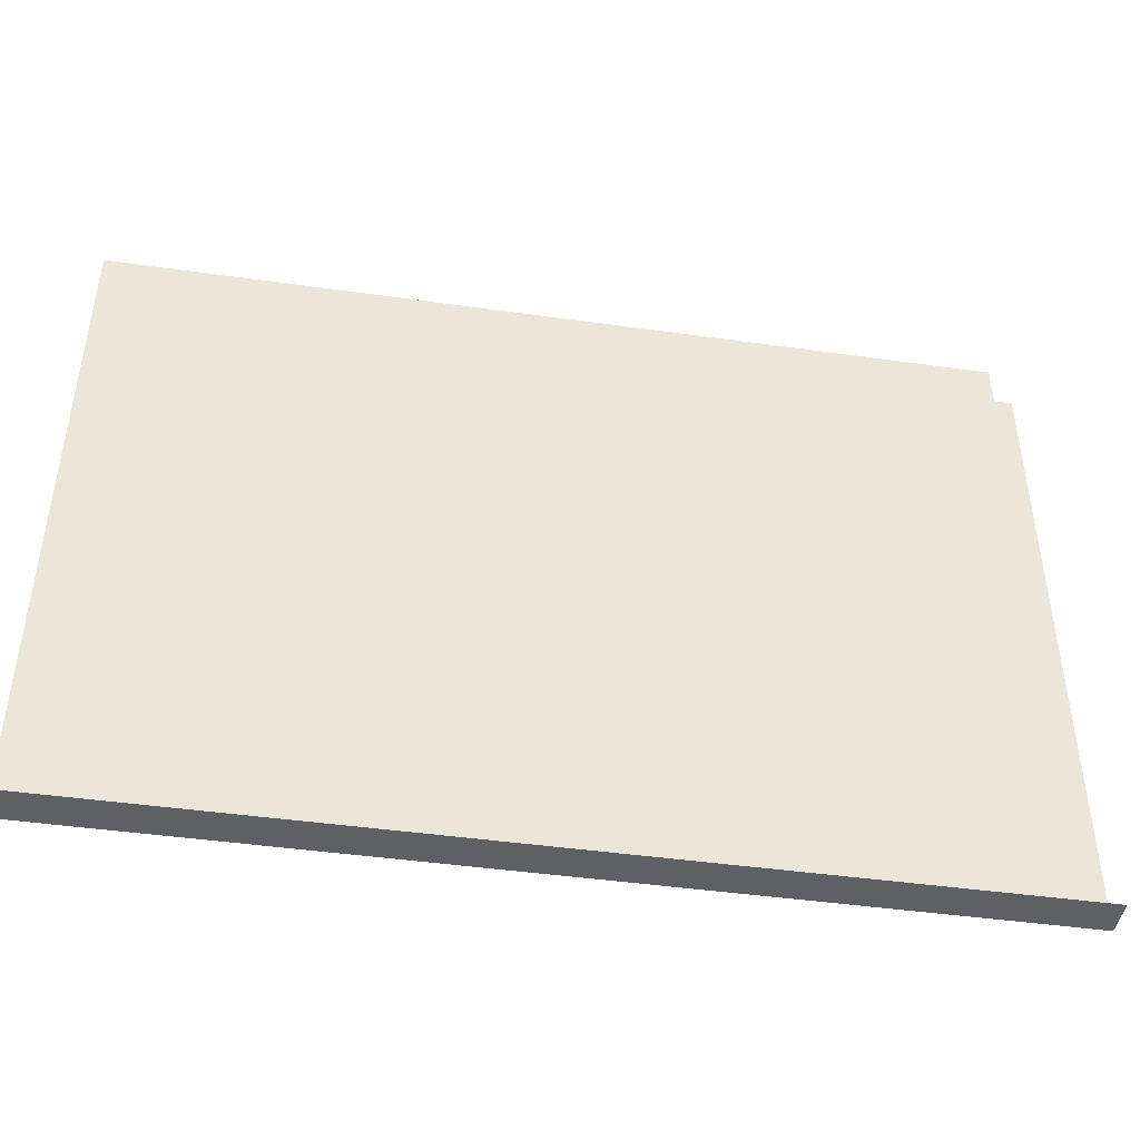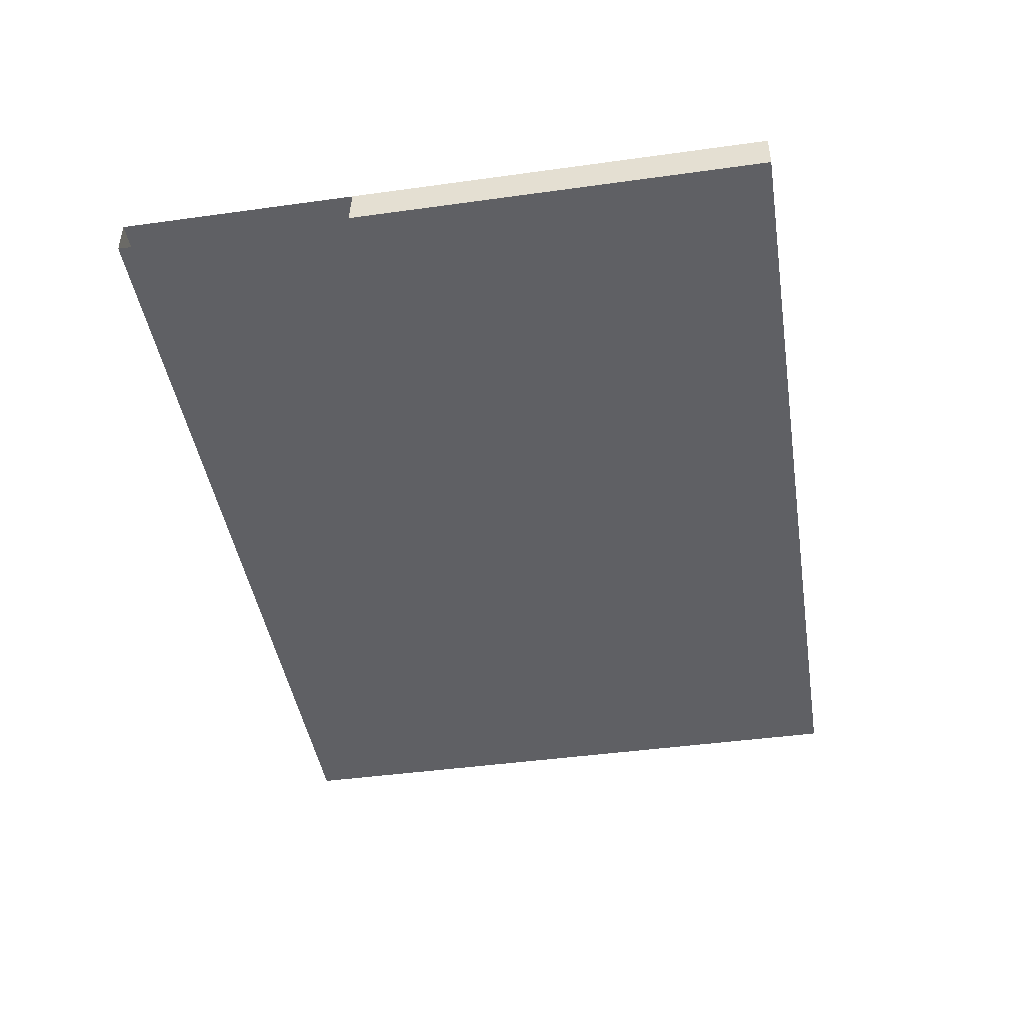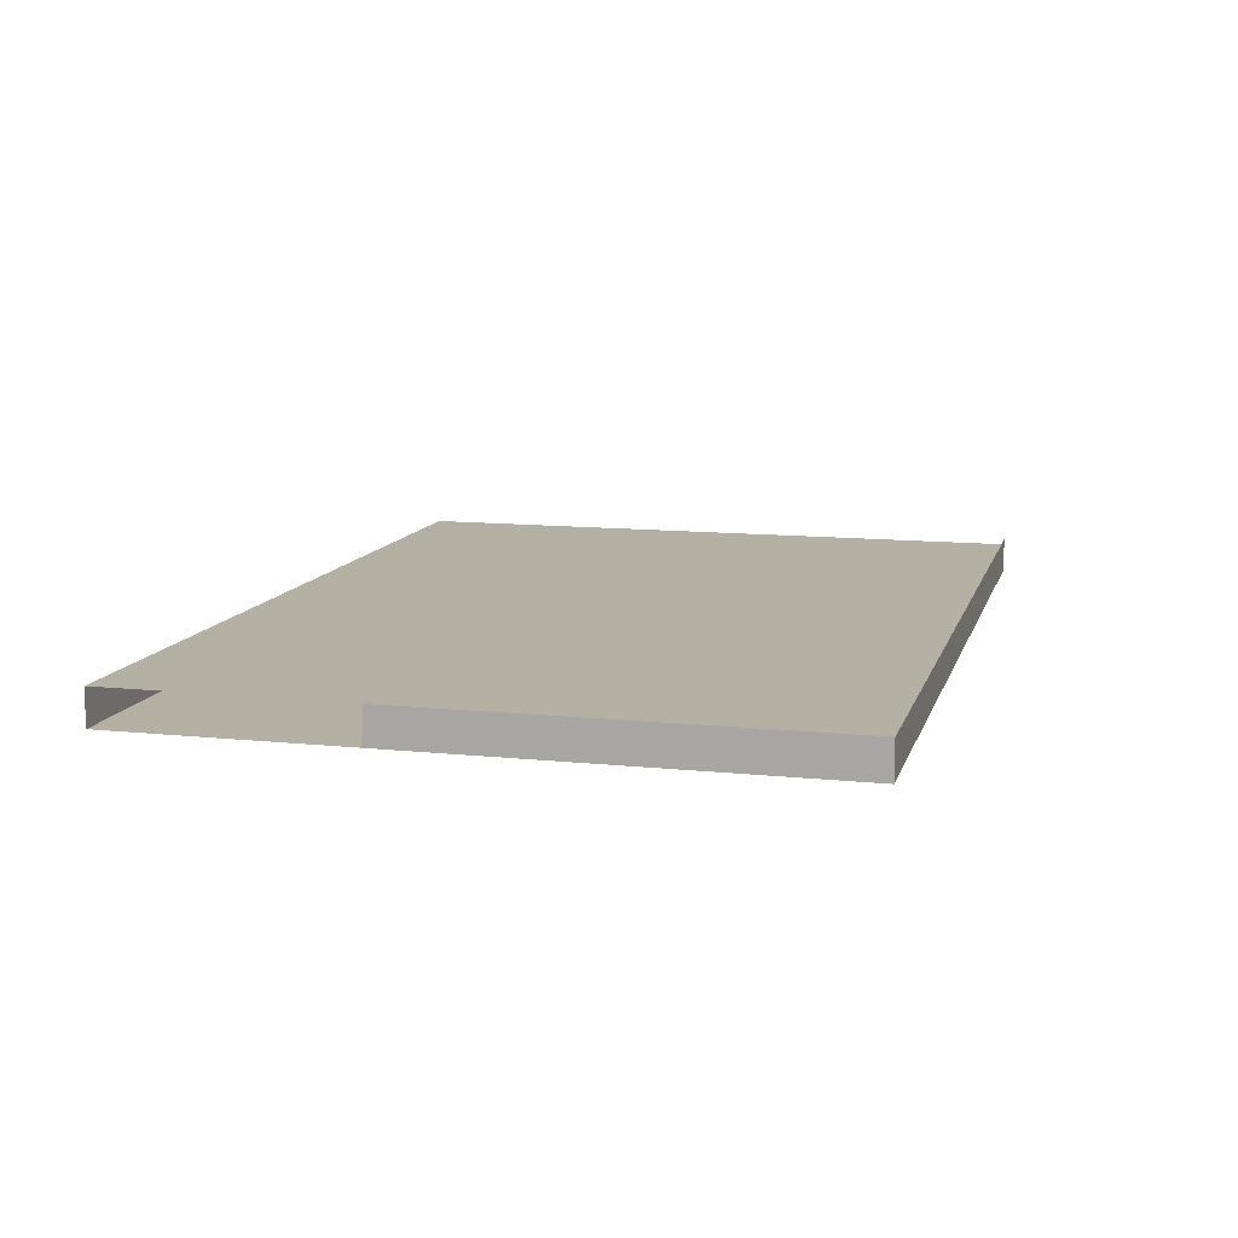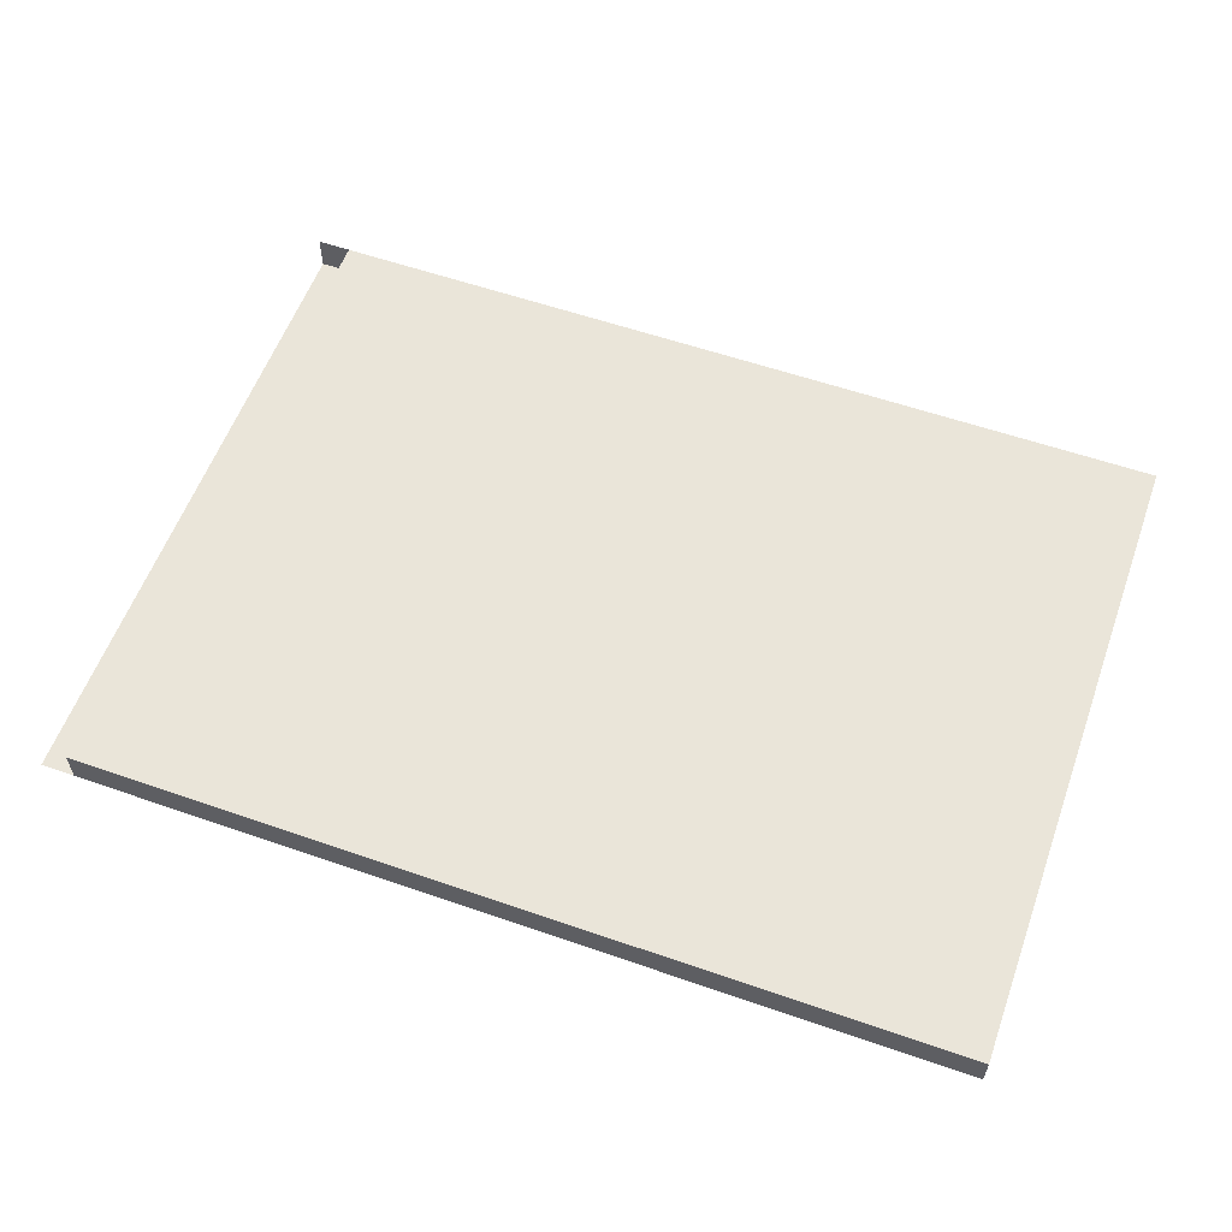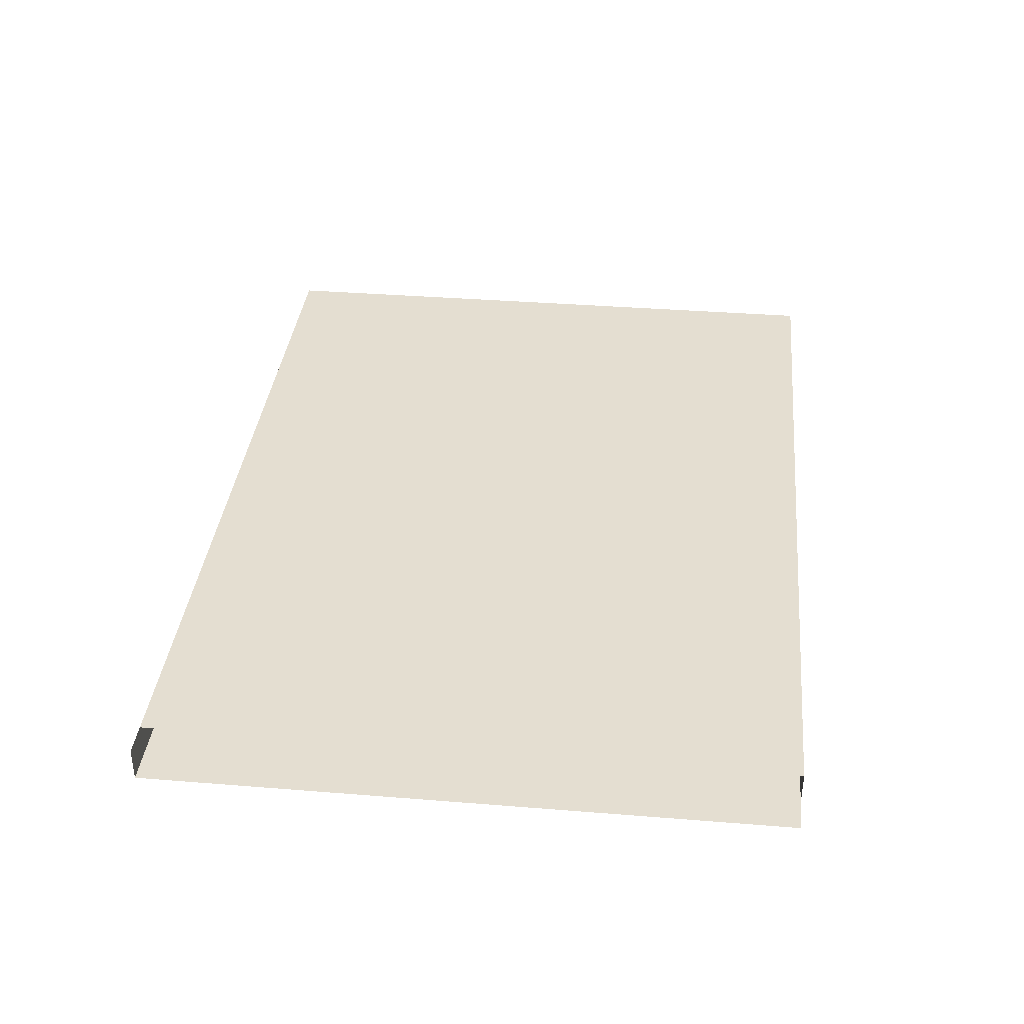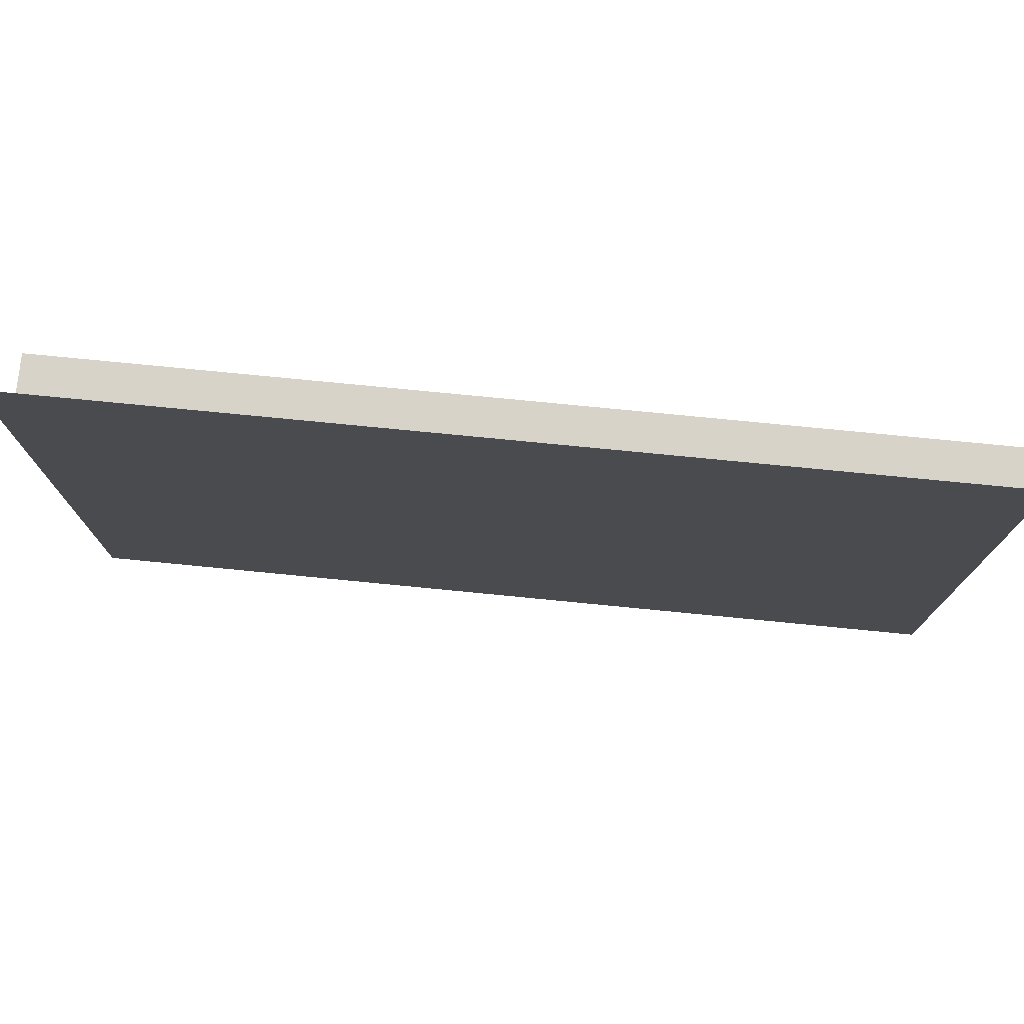
<metadata>
{"format":"obj","ext":"obj","renderer":"f3d","projection":"perspective","resolution":1024,"background":"white","views":[{"elev":-44.7,"azim":-9.3,"up":"+Y"},{"elev":-44.3,"azim":-80.8,"up":"+Z"},{"elev":11.5,"azim":-75.5,"up":"+Z"},{"elev":57.9,"azim":-160.2,"up":"+Z"},{"elev":36.4,"azim":96.0,"up":"+Z"},{"elev":76.2,"azim":-174.4,"up":"+Y"}]}
</metadata>
<code>
o Cube.001
v 6.866 -0.03226 -6.718
v 5e-06 -0.03226 -6.998
v 5e-06 -0.03226 -6.718
v 2.327 -0.03226 -6.998
v 2.327 -0.03226 -6.718
v 2.056 -0.03226 -6.718
v 2.056 -0.03226 -6.998
v 4.327 -0.03226 -6.998
v 4.327 -0.03226 -6.718
v 6.866 -0.03226 -6.998
v 7.135 -0.03226 -6.998
v 7.135 -0.03226 -6.718
v 7.135 5.095 -6.998
v 6.866 5.095 -6.998
v 6.866 5.095 -6.718
v 5e-06 5.095 -6.718
v 2.056 5.095 -6.718
v 2.327 5.095 -6.718
v 4.327 5.095 -6.718
v 4.327 5.095 -6.998
v 2.327 5.095 -6.998
v 2.056 5.095 -6.998
v 5e-06 5.095 -6.998
v 5e-06 3.225 -6.718
v 5e-06 3.238 -6.998
v 5e-06 1.112 -6.998
v 5e-06 1.108 -6.718
v 7.135 3.238 -6.998
v 7.135 1.112 -6.998
f 4 5 6 7
f 8 9 5 4
f 10 1 9 8
f 11 12 1 10
f 7 6 3 2
f 26 2 3 27 24 25
f 21 20 14 13 28 29 11 10 8 4 7 2 26 25 23 22
f 27 3 1 15 16 24
f 23 16 17 18 19 15 14 20 21 22

</code>
